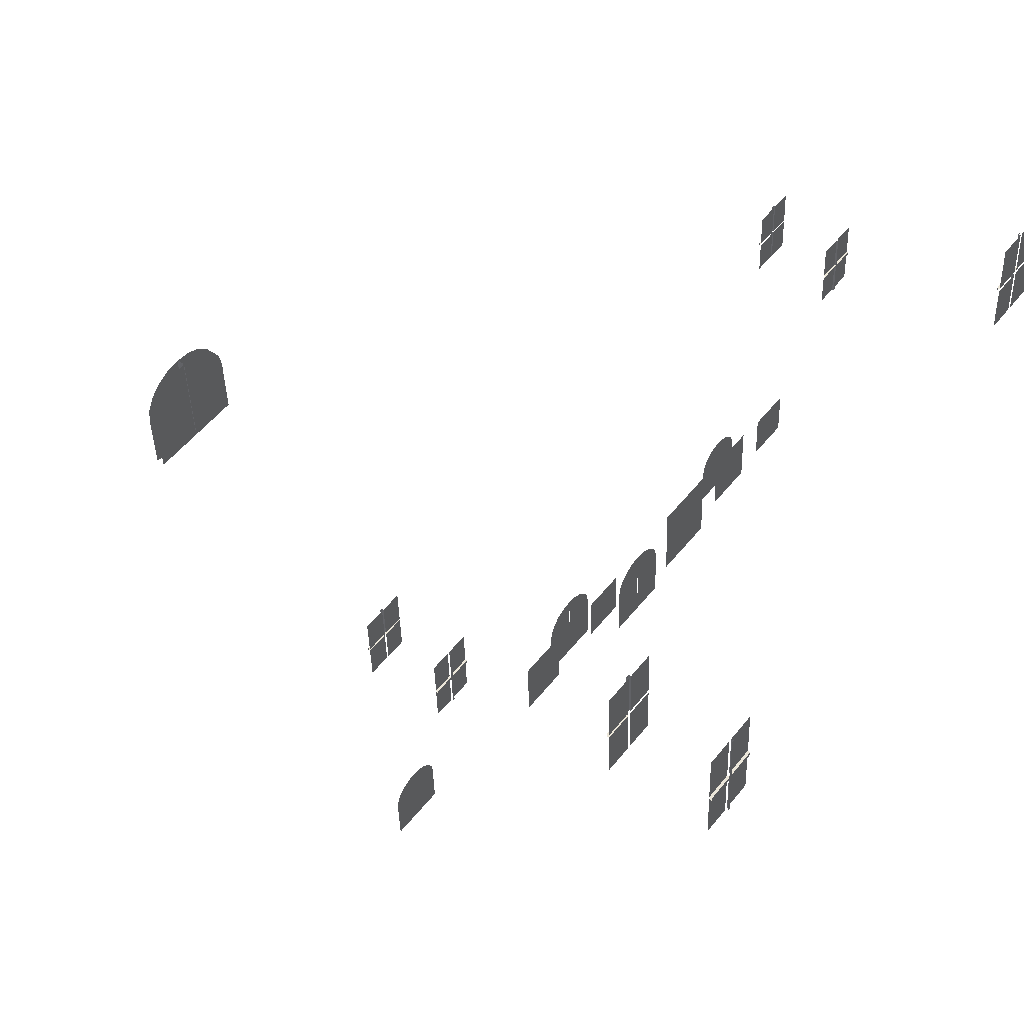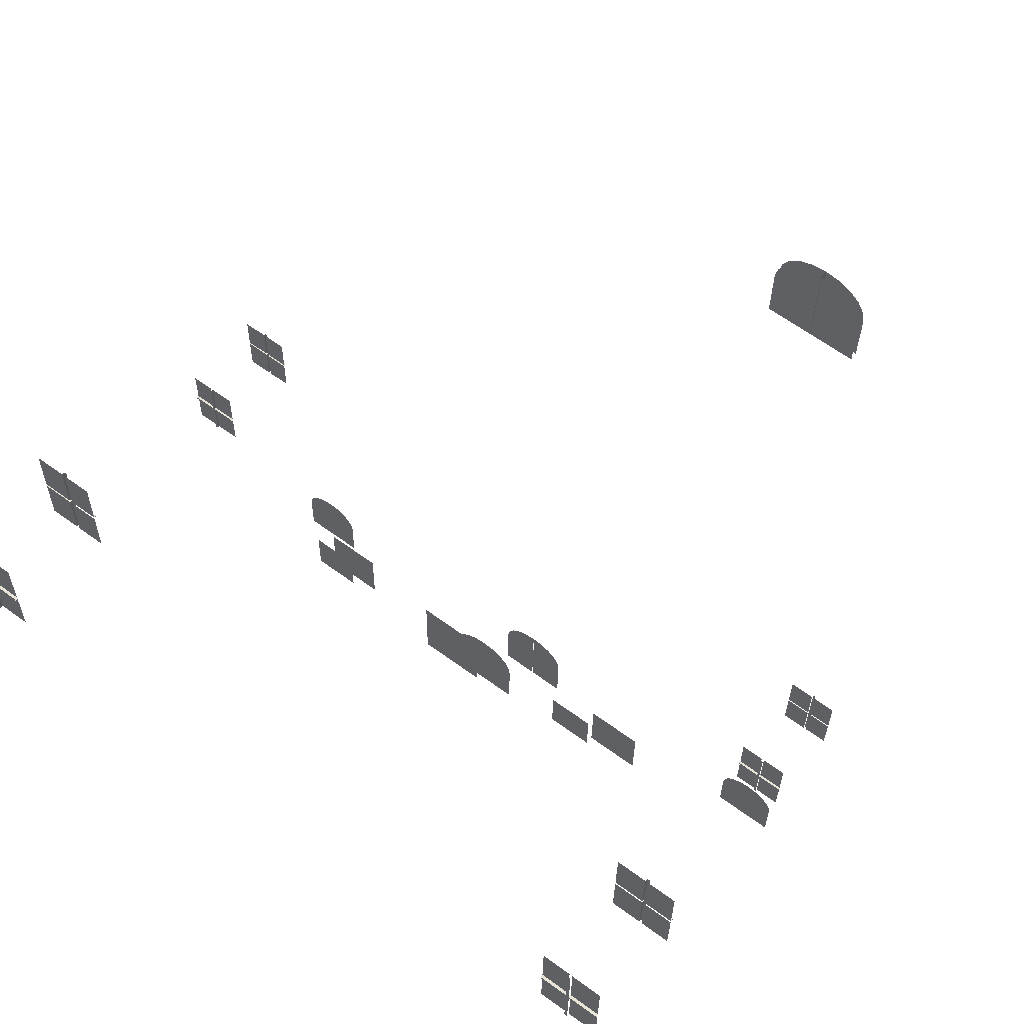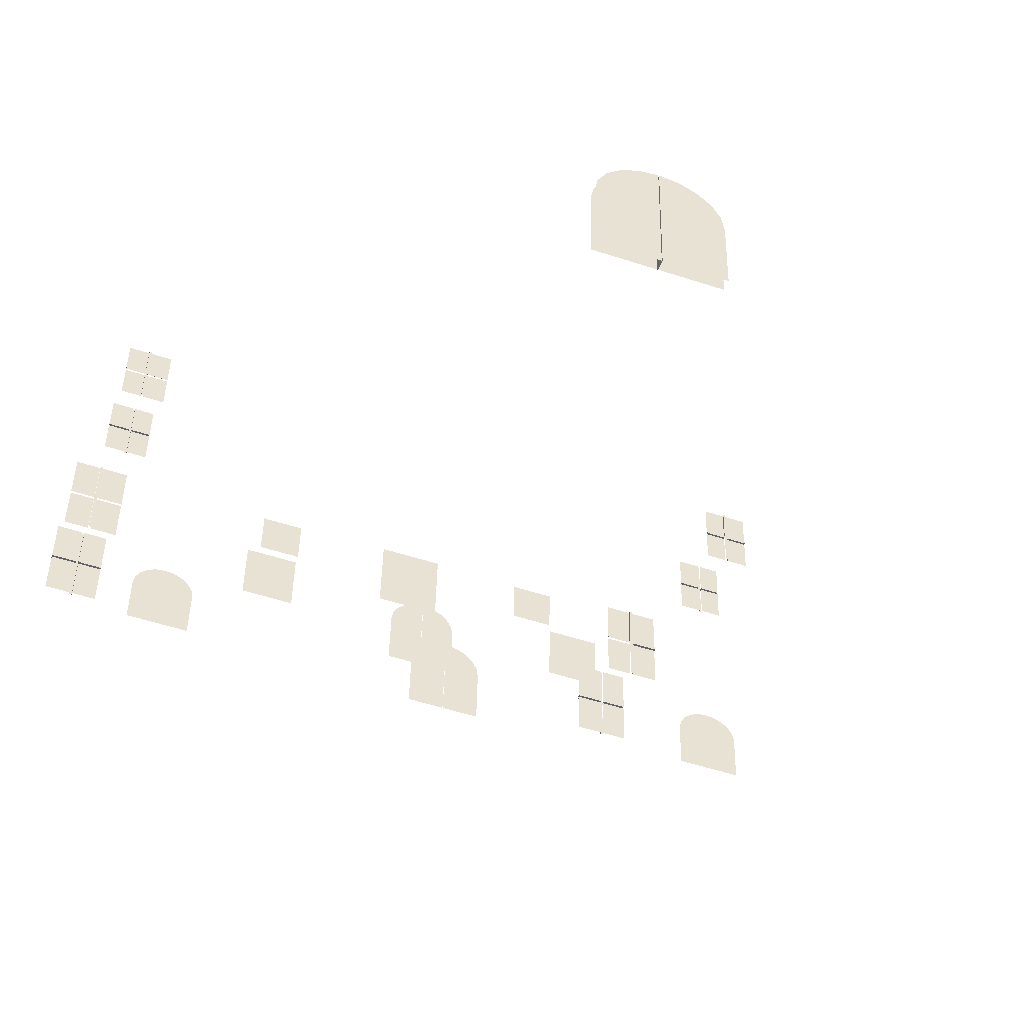
<metadata>
{"format":"obj","ext":"obj","renderer":"f3d","projection":"perspective","resolution":1024,"background":"white","views":[{"elev":51.0,"azim":-65.6,"up":"+Y"},{"elev":63.8,"azim":24.0,"up":"+Y"},{"elev":-50.0,"azim":147.7,"up":"+Y"}]}
</metadata>
<code>
o Usi_si_geamuri_Castle_OBJ.002
v -135.5 18.08 22.29
v -136 18.07 22.17
v -136 18.95 22.15
v -135.5 18.96 22.26
v -134.9 18.08 22.41
v -135.4 18.08 22.3
v -135.4 18.96 22.28
v -134.9 18.96 22.39
v -134.9 17.16 22.44
v -135.4 17.15 22.33
v -135.4 18.02 22.3
v -134.9 18.02 22.42
v -135.5 17.15 22.32
v -136 17.15 22.2
v -136 18.01 22.17
v -135.5 18.02 22.29
v -135.9 18.13 24.23
v -135.9 19.02 24.2
v -135.4 19.02 24.32
v -135.4 18.14 24.34
v -136.5 18.13 24.1
v -136.5 19.01 24.08
v -136 19.02 24.19
v -136 18.13 24.21
v -136 18.13 24.26
v -136 19.02 24.24
v -135.9 19.02 24.25
v -135.9 18.14 24.27
v -136.5 18.07 24.15
v -136 18.08 24.26
v -136.5 17.21 24.13
v -136.5 18.07 24.1
v -136 18.07 24.22
v -136 17.21 24.24
v -135.9 17.21 24.25
v -135.9 18.07 24.23
v -135.4 18.08 24.35
v -135.4 17.22 24.37
v -139.3 12.82 23.29
v -140.6 12.81 23
v -140.6 14.35 22.96
v -139.3 14.36 23.24
v -140.2 17.3 24.37
v -140.2 16.15 24.41
v -141.2 16.14 24.18
v -141.2 17.29 24.15
v -147.2 17.23 22.81
v -147.2 16.09 22.84
v -148.2 16.08 22.61
v -148.2 17.23 22.58
v -143.5 15.3 23.63
v -145 15.29 23.29
v -145 17.25 23.23
v -143.5 17.27 23.57
v -147.4 12.75 21.47
v -148.7 12.73 21.19
v -148.7 14.28 21.14
v -147.4 14.29 21.42
v -144.2 13.88 22.09
v -144 13.92 22.15
v -144 13.13 22.17
v -144.4 13.76 22.05
v -144.6 13.59 22.01
v -144.7 13.37 21.99
v -144.8 13.12 21.99
v -144 11.76 22.21
v -144.8 11.75 22.03
v -144 13.92 22.15
v -143.7 13.88 22.21
v -144 13.13 22.17
v -143.5 13.77 22.26
v -143.3 13.6 22.31
v -143.2 13.38 22.34
v -143.1 13.14 22.35
v -143.1 11.77 22.39
v -143.9 11.76 22.21
v -136.3 10.33 21.74
v -136.6 9.697 21.71
v -136.6 10.36 21.69
v -136.1 10.23 21.79
v -136 10.09 21.83
v -135.9 9.907 21.86
v -135.8 9.703 21.87
v -135.8 8.555 21.91
v -136.6 8.548 21.74
v -136.8 10.32 21.64
v -137 10.23 21.6
v -137.1 10.08 21.57
v -137.2 9.895 21.55
v -137.3 9.69 21.55
v -137.3 8.542 21.59
v -143.7 10.18 20
v -143.5 10.22 20.06
v -143.5 9.437 20.08
v -143.9 10.07 19.95
v -144.1 9.893 19.92
v -144.2 9.673 19.9
v -144.3 9.43 19.89
v -143.5 8.069 20.12
v -144.3 8.061 19.94
v -143.5 10.22 20.06
v -143.2 10.19 20.12
v -143.4 9.437 20.08
v -143 10.08 20.17
v -142.8 9.906 20.22
v -142.7 9.687 20.25
v -142.6 9.445 20.27
v -142.6 8.076 20.31
v -143.4 8.069 20.12
v -150 10.2 18.68
v -150.2 9.573 18.65
v -150.2 10.23 18.63
v -149.8 10.11 18.73
v -149.7 9.967 18.77
v -149.6 9.783 18.79
v -149.5 9.58 18.81
v -149.5 8.432 18.84
v -150.2 8.425 18.68
v -150.5 10.2 18.58
v -150.7 10.1 18.54
v -150.8 9.956 18.51
v -150.9 9.771 18.49
v -151 9.567 18.49
v -150.9 8.419 18.52
v -140.4 10.6 6.45
v -139.9 10.55 6.551
v -139.9 10.54 6.317
v -140.3 10.6 6.216
v -139.5 10.37 6.646
v -139.5 10.36 6.412
v -139.2 10.09 6.725
v -139.2 10.08 6.491
v -139 9.73 6.781
v -139 9.723 6.547
v -139 9.334 6.809
v -138.9 9.327 6.575
v -140.4 9.321 6.488
v -140.3 9.314 6.254
v -140.4 7.503 6.543
v -138.9 7.516 6.863
v -138.9 7.509 6.629
v -140.3 7.496 6.308
v -140.4 10.6 6.212
v -140.8 10.53 6.115
v -140.8 10.54 6.349
v -140.4 10.6 6.446
v -141.2 10.34 6.031
v -141.2 10.35 6.265
v -141.5 10.06 5.968
v -141.6 10.06 6.202
v -141.7 9.698 5.934
v -141.8 9.705 6.168
v -141.8 9.301 5.93
v -141.8 9.308 6.164
v -140.3 9.314 6.25
v -140.4 9.321 6.484
v -140.3 7.496 6.305
v -141.8 7.483 5.984
v -141.8 7.49 6.218
v -140.4 7.503 6.539
v -151.5 17.93 18.7
v -152 17.93 18.59
v -152 18.81 18.56
v -151.5 18.82 18.68
v -150.9 17.94 18.83
v -151.4 17.93 18.72
v -151.4 18.82 18.69
v -150.9 18.82 18.8
v -151.5 17.87 18.66
v -152 17.87 18.54
v -150.9 17.01 18.86
v -151.4 17.01 18.74
v -151.4 17.87 18.72
v -150.9 17.88 18.83
v -151.5 17.01 18.73
v -152 17 18.61
v -152 17.87 18.59
v -151.5 17.87 18.71
v -151.9 17.99 20.64
v -151.9 18.87 20.61
v -151.4 18.88 20.73
v -151.4 17.99 20.76
v -152.5 17.98 20.52
v -152.5 18.87 20.49
v -152 18.87 20.6
v -152 17.99 20.63
v -152 17.99 20.68
v -151.9 17.99 20.69
v -152.5 17.93 20.57
v -152.5 17.99 20.57
v -152 17.93 20.68
v -151.9 17.93 20.69
v -151.4 18 20.81
v -151.4 17.94 20.81
v -152.5 17.06 20.54
v -152.5 17.93 20.52
v -152 17.93 20.63
v -152 17.07 20.66
v -152 17.07 20.7
v -151.9 17.07 20.72
v -151.9 17.07 20.67
v -151.9 17.93 20.64
v -151.4 17.93 20.76
v -151.4 17.07 20.79
v -153 20.74 25.45
v -153.7 20.73 25.29
v -153.7 22 25.25
v -153 22.01 25.41
v -152.3 20.74 25.61
v -152.9 20.74 25.47
v -153 22.01 25.43
v -152.3 22.01 25.58
v -153 20.65 25.39
v -153.7 20.64 25.23
v -152.3 19.41 25.65
v -152.9 19.41 25.51
v -152.9 20.65 25.47
v -152.3 20.66 25.62
v -153 19.41 25.49
v -153.7 19.4 25.33
v -153.7 20.64 25.29
v -153 20.65 25.45
v -153.6 20.81 28.01
v -153.6 22.08 27.97
v -152.9 22.09 28.13
v -152.9 20.82 28.17
v -154.3 20.8 27.85
v -154.3 22.07 27.81
v -153.7 22.08 27.96
v -153.7 20.81 28
v -153.6 20.81 28.08
v -154.4 20.72 27.92
v -153.7 20.73 28.06
v -152.9 20.82 28.23
v -154.3 19.48 27.89
v -154.3 20.72 27.85
v -153.7 20.73 28
v -153.7 19.48 28.04
v -153.6 19.48 28.05
v -153.6 20.73 28.01
v -152.9 20.73 28.17
v -152.9 19.49 28.21
v -137 20.88 29.04
v -137.7 20.87 28.88
v -137.7 22.14 28.84
v -137 22.15 29
v -136.3 20.89 29.2
v -136.9 20.88 29.05
v -136.9 22.15 29.01
v -136.3 22.16 29.16
v -136.9 20.88 28.99
v -136.3 20.89 29.14
v -136.3 19.56 29.24
v -136.9 19.55 29.09
v -136.9 20.8 29.05
v -136.3 20.8 29.2
v -137 19.55 29.07
v -137.7 19.55 28.92
v -137.7 20.79 28.88
v -137 20.8 29.04
v -137.6 20.96 31.6
v -137.6 22.23 31.56
v -136.9 22.23 31.72
v -136.9 20.96 31.75
v -138.3 20.95 31.44
v -138.3 22.22 31.4
v -137.7 22.23 31.54
v -137.7 20.96 31.58
v -137.7 20.96 31.65
v -138.3 20.95 31.5
v -137.6 20.87 31.67
v -136.9 20.88 31.82
v -138.3 19.62 31.48
v -138.3 20.86 31.44
v -137.7 20.87 31.58
v -137.7 19.63 31.62
v -137.6 19.63 31.64
v -137.6 20.87 31.6
v -136.9 20.88 31.76
v -136.9 19.63 31.79
v -135.5 18.08 22.29
v -136 18.07 22.17
v -134.9 18.08 22.41
v -135.4 18.08 22.3
v -135.4 18.96 22.28
v -135.4 18.08 22.25
v -135.5 18.08 22.24
v -135.5 18.96 22.22
v -135.4 18.96 22.23
v -134.9 18.02 22.37
v -135.4 18.02 22.26
v -134.9 18.08 22.37
v -135.5 18.02 22.24
v -136 18.01 22.12
v -136 18.07 22.12
v -135.4 17.15 22.33
v -135.4 18.02 22.3
v -135.4 17.15 22.28
v -135.5 17.15 22.27
v -135.9 18.13 24.23
v -135.4 18.14 24.34
v -136.5 18.13 24.1
v -136 19.02 24.19
v -136 18.13 24.21
v -136 18.13 24.26
v -136 19.02 24.24
v -135.9 18.14 24.27
v -136.5 18.07 24.15
v -136.5 18.13 24.15
v -136 18.08 24.26
v -135.9 18.08 24.28
v -135.4 18.14 24.39
v -135.4 18.08 24.39
v -136 18.07 24.22
v -136 17.21 24.24
v -136 17.21 24.29
v -135.9 17.21 24.3
v -151.5 17.93 18.7
v -152 17.93 18.59
v -151.5 18.82 18.68
v -150.9 17.94 18.83
v -151.4 17.93 18.72
v -151.4 18.82 18.69
v -151.4 17.93 18.67
v -151.5 17.93 18.66
v -151.5 18.81 18.63
v -151.4 18.81 18.64
v -150.9 17.88 18.78
v -151.4 17.87 18.67
v -150.9 17.94 18.78
v -151.5 17.87 18.66
v -152 17.87 18.54
v -152 17.93 18.54
v -151.4 17.87 18.72
v -150.9 17.88 18.83
v -151.4 17.01 18.7
v -151.5 17.01 18.68
v -151.5 17.01 18.73
v -151.5 17.87 18.71
v -151.9 17.99 20.64
v -151.9 18.87 20.61
v -152 17.99 20.68
v -152 18.87 20.65
v -151.9 18.87 20.66
v -151.9 17.99 20.69
v -152.5 17.93 20.57
v -152.5 17.99 20.57
v -152 17.93 20.68
v -151.9 17.93 20.69
v -151.4 18 20.81
v -151.4 17.94 20.81
v -151.9 17.07 20.72
v -151.9 17.07 20.67
v -151.9 17.93 20.64
v -153 20.74 25.45
v -153.7 20.73 25.29
v -153 22.01 25.41
v -152.3 20.74 25.61
v -152.9 20.74 25.47
v -153 22.01 25.43
v -152.9 20.73 25.4
v -153 20.73 25.38
v -153 22 25.35
v -152.9 22 25.36
v -152.3 20.66 25.55
v -152.9 20.65 25.4
v -152.3 20.74 25.55
v -153 20.65 25.39
v -153.7 20.64 25.23
v -153.7 20.73 25.23
v -152.9 19.41 25.44
v -153 19.41 25.42
v -153 19.41 25.49
v -153 20.65 25.45
v -153.6 20.81 28.01
v -153.6 22.08 27.97
v -154.3 20.8 27.85
v -153.7 20.81 28
v -153.7 20.81 28.06
v -153.7 22.08 28.02
v -153.6 22.08 28.04
v -153.6 20.81 28.08
v -154.4 20.72 27.92
v -154.4 20.81 27.91
v -153.7 20.73 28.06
v -153.6 20.73 28.08
v -152.9 20.82 28.23
v -152.9 20.73 28.23
v -153.7 19.48 28.1
v -153.6 19.49 28.12
v -153.6 19.48 28.05
v -153.6 20.73 28.01
v -152.9 20.73 28.17
v -137 20.88 29.04
v -137.7 20.87 28.88
v -137 22.15 29
v -136.9 20.88 28.99
v -137 20.88 28.97
v -137 22.15 28.93
v -136.9 22.15 28.95
v -136.3 20.8 29.14
v -136.9 20.79 28.99
v -136.3 20.89 29.14
v -137 20.79 28.97
v -137.7 20.79 28.82
v -137.7 20.87 28.81
v -136.9 19.55 29.03
v -137 19.55 29.01
v -137 19.55 29.07
v -137 20.8 29.04
v -137.6 20.96 31.6
v -136.9 20.96 31.75
v -137.7 22.23 31.54
v -137.7 20.96 31.58
v -137.7 20.96 31.65
v -137.7 22.23 31.61
v -137.6 22.23 31.62
v -137.6 20.96 31.66
v -138.3 20.87 31.5
v -138.3 20.95 31.5
v -137.7 20.87 31.65
v -137.6 20.87 31.67
v -136.9 20.96 31.82
v -136.9 20.88 31.82
v -137.7 20.87 31.58
v -137.7 19.63 31.62
v -137.7 19.63 31.69
v -137.6 19.63 31.7
f 1 2 3 4
f 5 6 7 8
f 9 10 11 12
f 13 14 15 16
f 17 18 19 20
f 21 22 23 24
f 31 32 33 34
f 35 36 37 38
f 32 29 30 33
f 39 40 41 42
f 43 44 45 46
f 47 48 49 50
f 51 52 53 54
f 55 56 57 58
f 128 125 137 138
f 137 139 142 138
f 146 143 155 156
f 155 157 160 156
f 161 162 163 164
f 165 166 167 168
f 171 172 173 174
f 175 176 177 178
f 178 177 170 169
f 179 180 181 182
f 183 184 185 186
f 195 196 197 198
f 201 202 203 204
f 196 189 191 197
f 186 187 190 183
f 202 192 194 203
f 182 193 188 179
f 205 206 207 208
f 209 210 211 212
f 215 216 217 218
f 219 220 221 222
f 222 221 214 213
f 223 224 225 226
f 227 228 229 230
f 235 236 237 238
f 239 240 241 242
f 236 232 233 237
f 226 234 231 223
f 243 244 245 246
f 247 248 249 250
f 253 254 255 256
f 257 258 259 260
f 248 247 252 251
f 261 262 263 264
f 265 266 267 268
f 273 274 275 276
f 277 278 279 280
f 268 269 270 265
f 278 271 272 279
f 285 284 286 289
f 284 283 292 286
f 282 281 287 295
f 297 296 298 291
f 303 306 305 304
f 304 305 309 302
f 301 312 307 300
f 314 310 316 315
f 318 320 326 325
f 323 322 324 327
f 335 334 329 328
f 322 321 330 324
f 319 318 325 333
f 338 339 331 337
f 340 345 344 341
f 353 352 349 354
f 355 357 363 362
f 360 359 361 364
f 359 358 367 361
f 356 355 362 370
f 373 374 368 372
f 375 382 381 376
f 378 379 384 377
f 392 386 388 393
f 391 390 386 392
f 394 396 399 398
f 395 394 398 406
f 409 410 404 408
f 413 416 415 414
f 412 423 418 411
f 425 421 427 426
f 25 26 27 28
f 59 60 61
f 62 59 61
f 63 62 61
f 64 63 61
f 65 64 61
f 65 61 66 67
f 68 69 70
f 69 71 70
f 71 72 70
f 72 73 70
f 73 74 70
f 70 74 75 76
f 77 78 79
f 80 78 77
f 81 78 80
f 82 78 81
f 83 78 82
f 83 84 85 78
f 79 78 86
f 86 78 87
f 87 78 88
f 88 78 89
f 89 78 90
f 78 85 91 90
f 92 93 94
f 95 92 94
f 96 95 94
f 97 96 94
f 98 97 94
f 98 94 99 100
f 101 102 103
f 102 104 103
f 104 105 103
f 105 106 103
f 106 107 103
f 103 107 108 109
f 110 111 112
f 113 111 110
f 114 111 113
f 115 111 114
f 116 111 115
f 116 117 118 111
f 112 111 119
f 119 111 120
f 120 111 121
f 121 111 122
f 122 111 123
f 111 118 124 123
f 126 125 137
f 129 126 137
f 131 129 137
f 133 131 137
f 135 133 137
f 128 138 127
f 127 138 130
f 130 138 132
f 132 138 134
f 134 138 136
f 138 142 141 136
f 135 137 139 140
f 144 143 155
f 147 144 155
f 149 147 155
f 151 149 155
f 153 151 155
f 146 156 145
f 145 156 148
f 148 156 150
f 150 156 152
f 152 156 154
f 156 160 159 154
f 153 155 157 158
f 199 191 192 200
f 286 287 288 289
f 290 291 286 292
f 291 293 287 286
f 293 294 295 287
f 298 299 293 291
f 308 309 305 310
f 310 305 307 311
f 311 307 312 313
f 316 310 311 317
f 324 325 326 327
f 328 329 324 330
f 329 331 325 324
f 331 332 333 325
f 336 337 331 329
f 342 343 344 345
f 346 347 342 348
f 348 342 345 349
f 349 345 350 351
f 361 362 363 364
f 365 366 361 367
f 366 368 362 361
f 368 369 370 362
f 371 372 368 366
f 379 380 381 382
f 383 384 379 385
f 385 379 382 386
f 386 382 387 388
f 389 385 386 390
f 397 398 399 400
f 401 402 397 403
f 402 404 398 397
f 404 405 406 398
f 407 408 404 402
f 415 416 417 418
f 419 420 415 421
f 421 415 418 422
f 422 418 423 424
f 427 421 422 428

</code>
